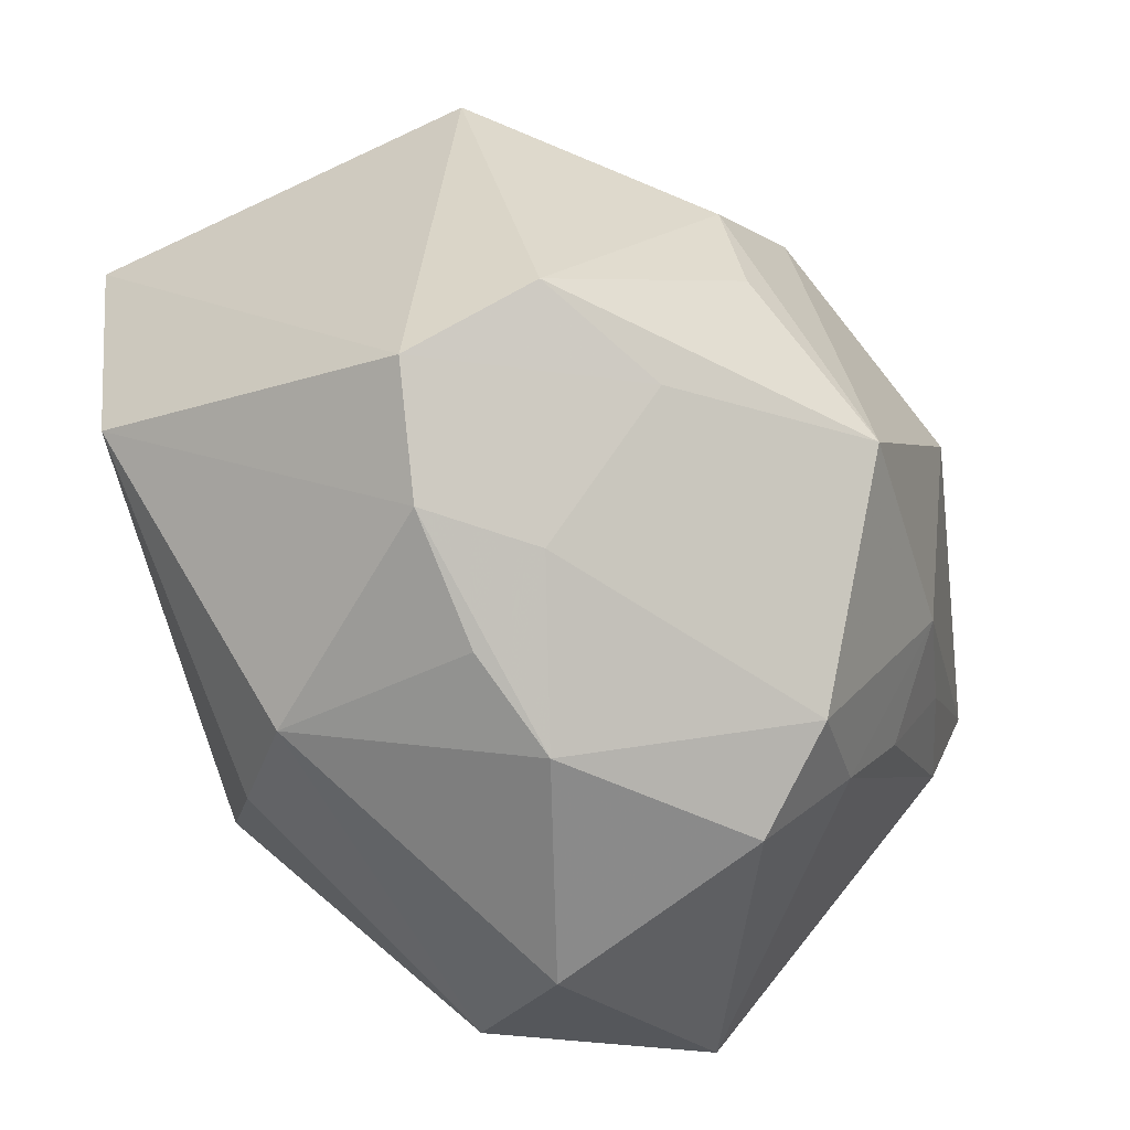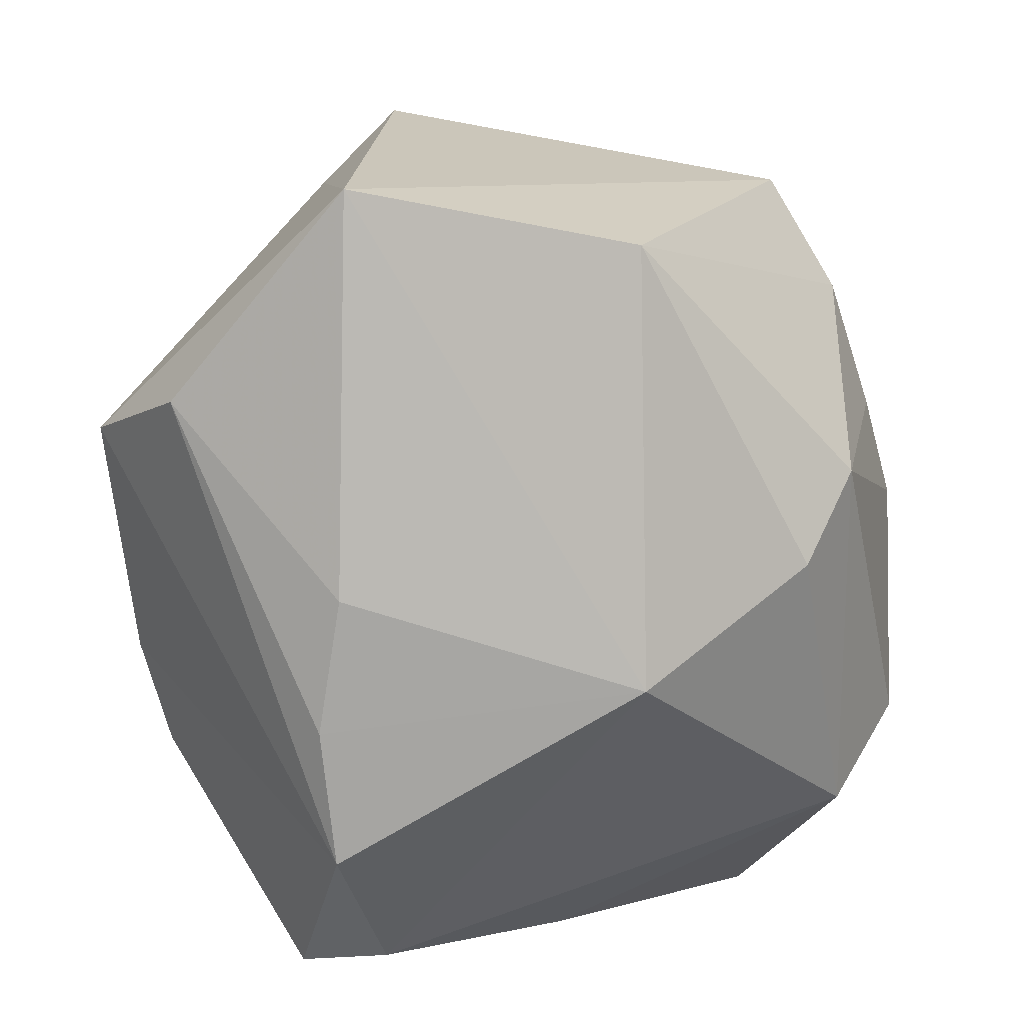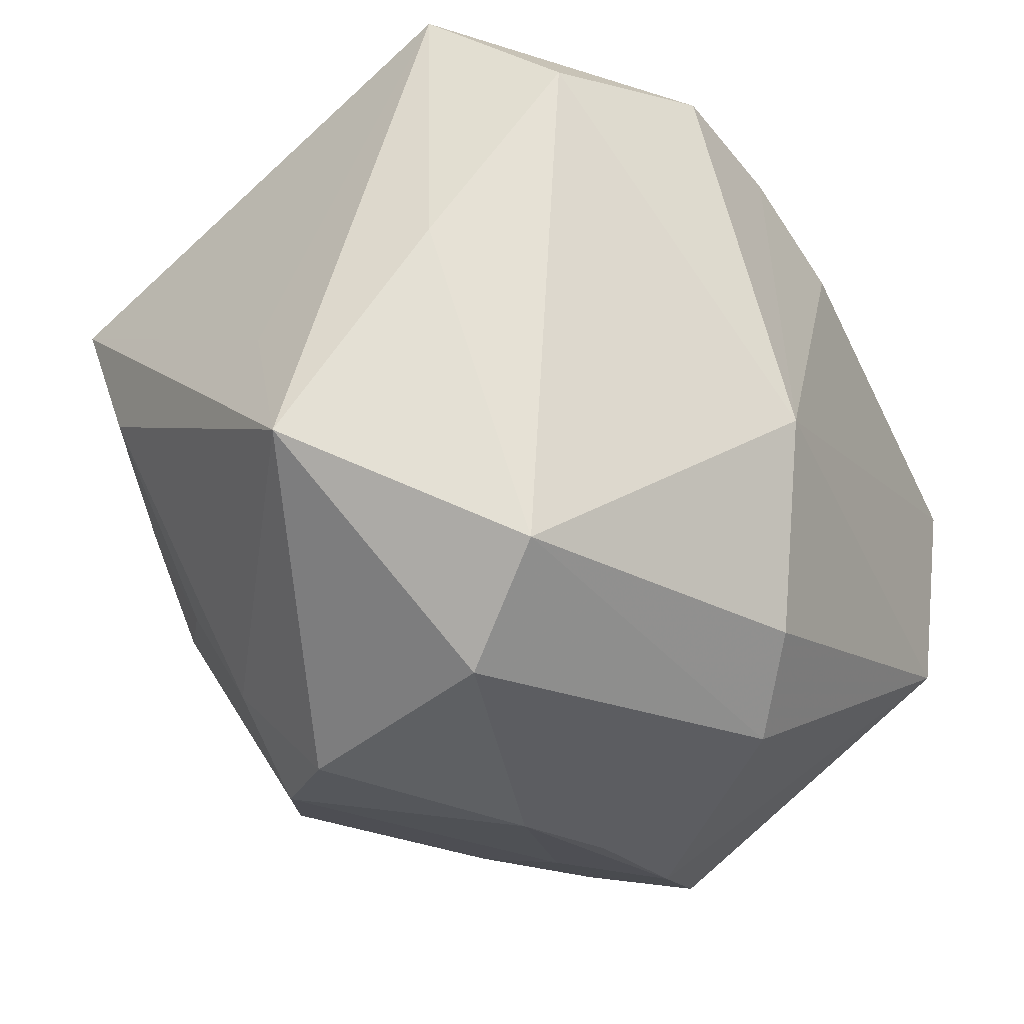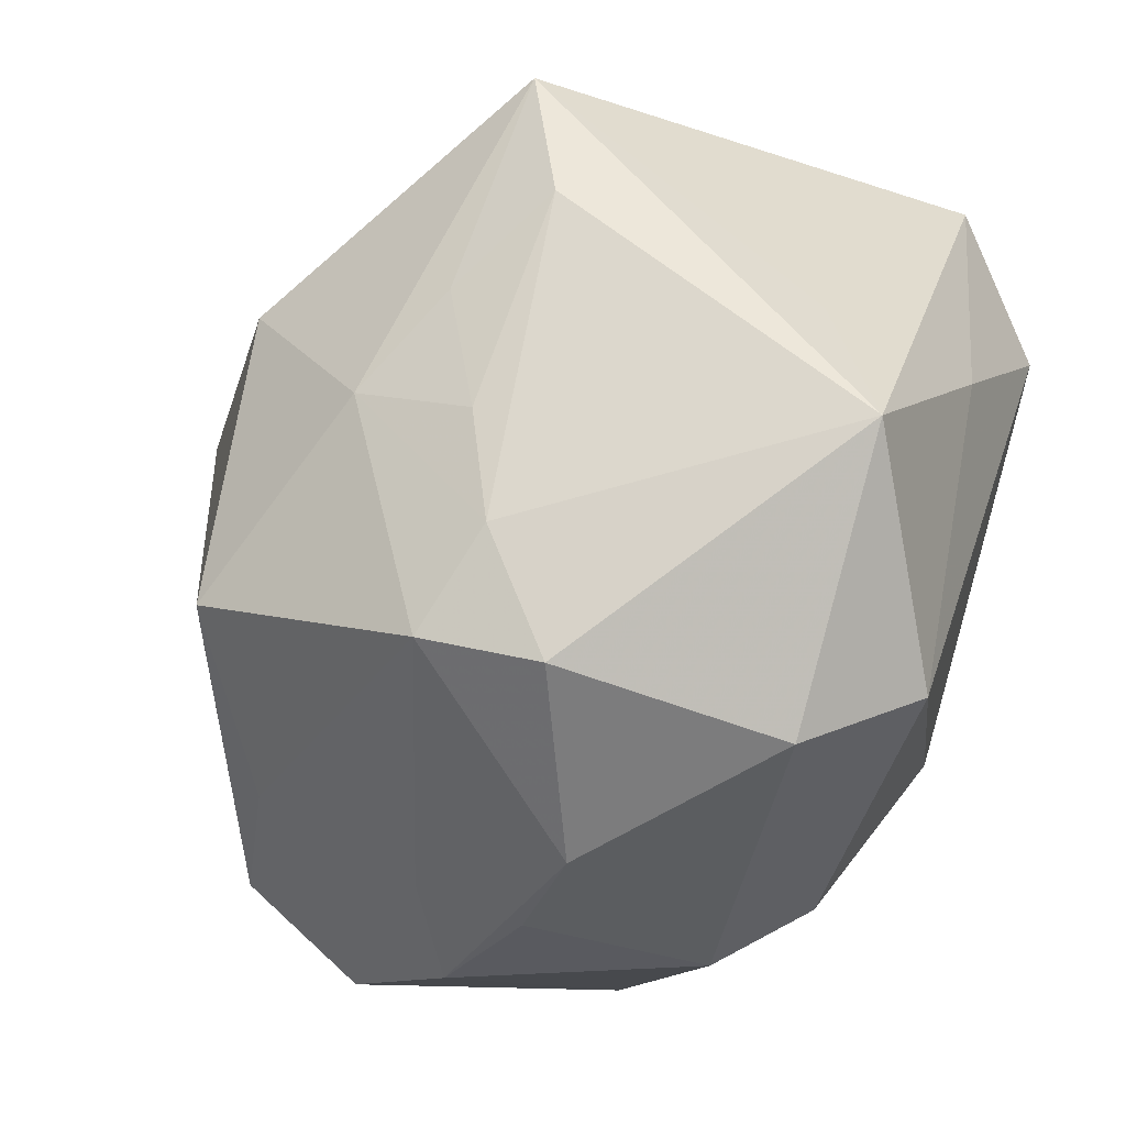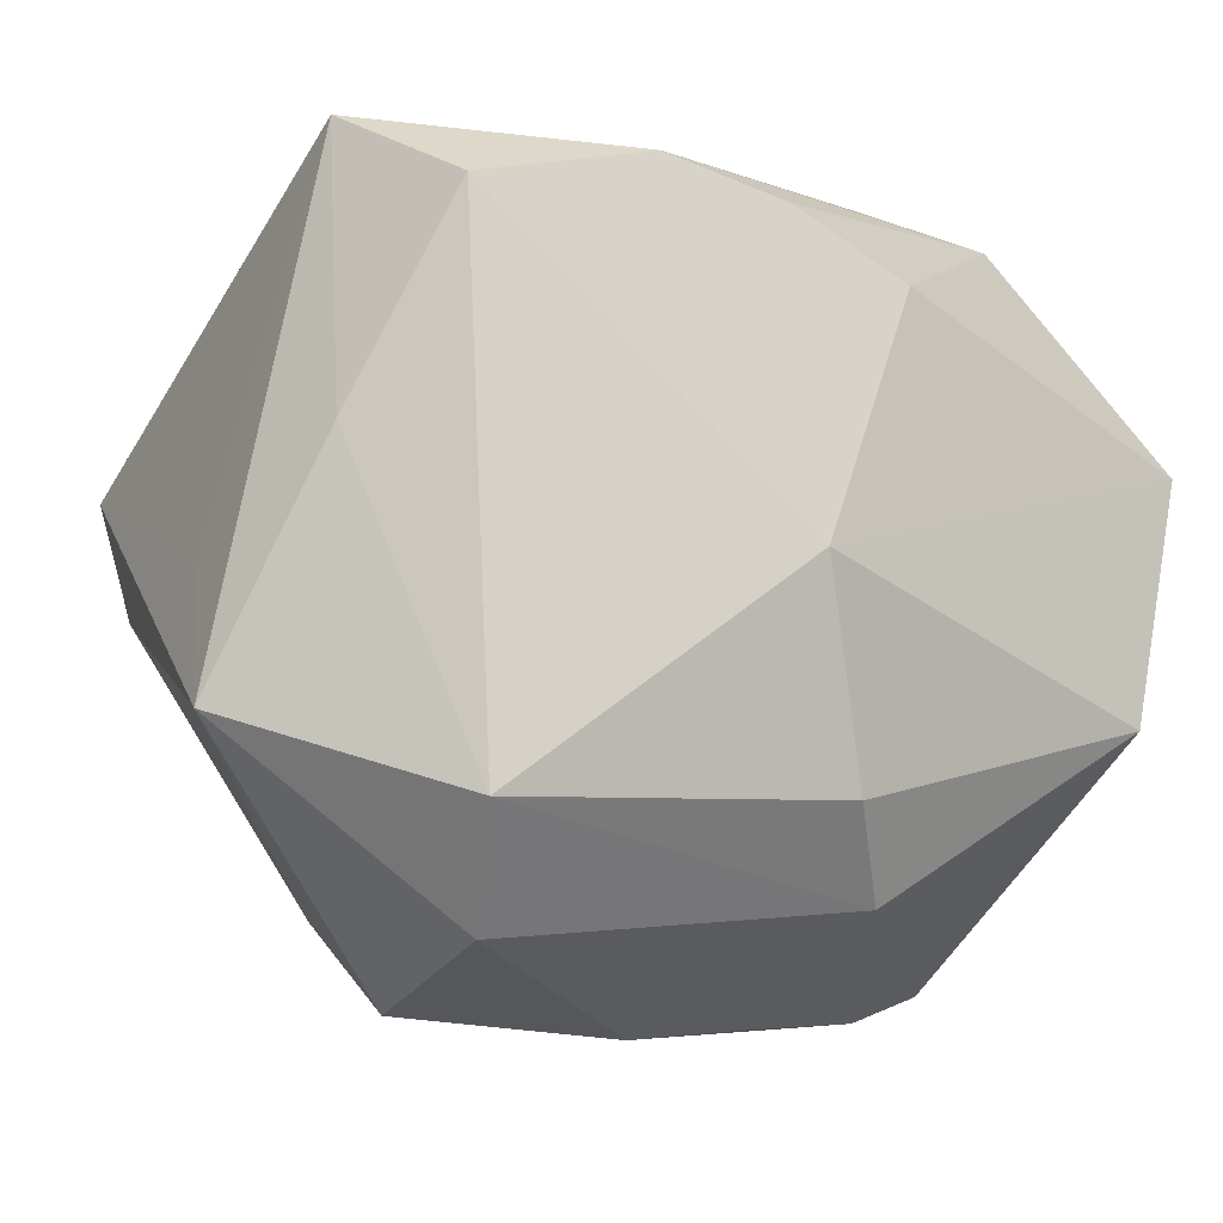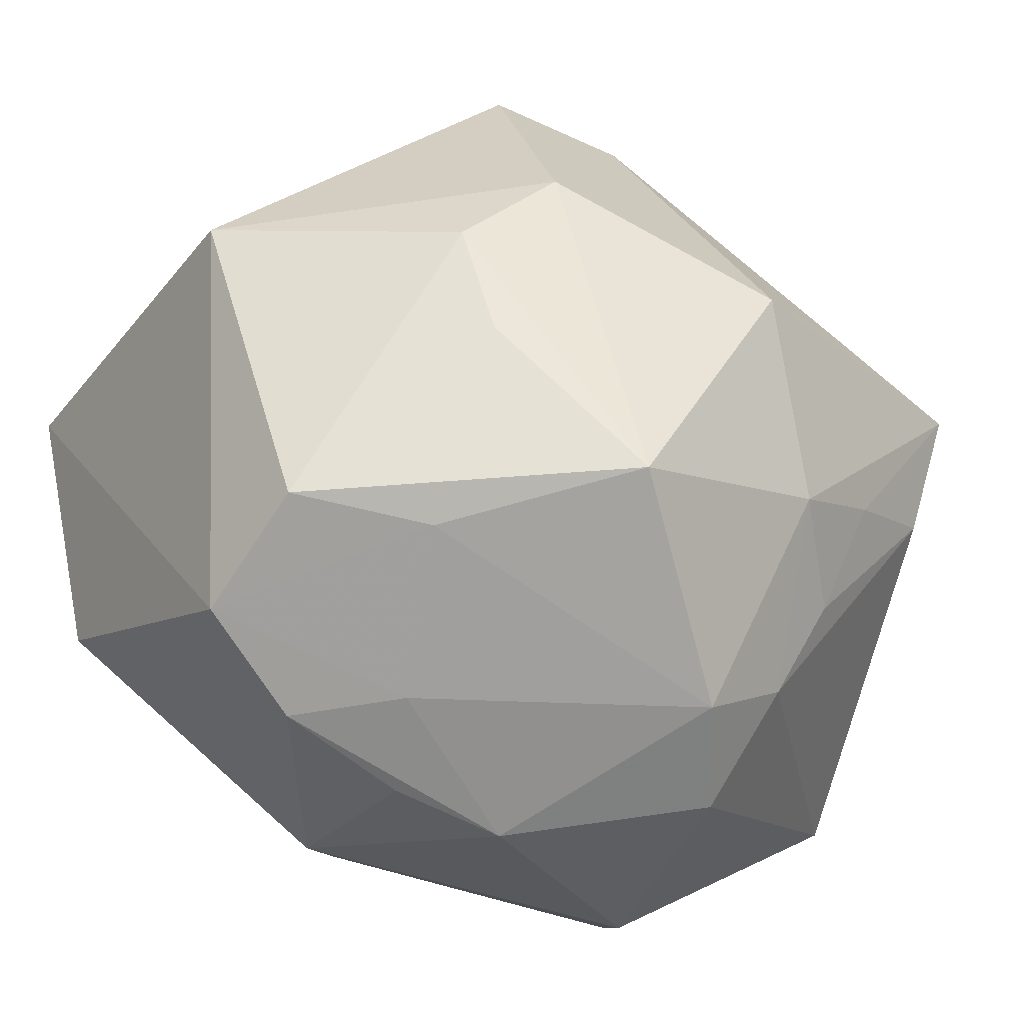
<metadata>
{"format":"obj","ext":"obj","renderer":"f3d","projection":"perspective","resolution":1024,"background":"white","views":[{"elev":-65.9,"azim":-66.6,"up":"+Y"},{"elev":-73.6,"azim":-87.3,"up":"+Z"},{"elev":-41.8,"azim":123.8,"up":"+Y"},{"elev":-52.1,"azim":55.5,"up":"+Y"},{"elev":-27.8,"azim":142.8,"up":"+Y"},{"elev":-39.6,"azim":-35.8,"up":"+Y"}]}
</metadata>
<code>
v -0.01234 -0.02512 0.00553
v 0.02537 0.007021 0.02219
v -0.001561 -0.02979 0.001183
v 0.02542 0.009306 -0.01968
v 0.006247 0.01244 -0.02489
v 0.004933 -0.0252 0.01676
v -0.01292 0.009126 0.0237
v 0.008602 -0.01014 0.02419
v -0.00248 -0.02137 -0.0194
v -0.003115 0.01048 -0.0248
v 0.01417 -0.01404 0.01896
v 0.004212 -0.009768 -0.02489
v -0.03001 0.008681 -0.02037
v -0.01226 0.02787 -0.01051
v -0.009054 -0.02802 -0.0005403
v 0.01587 0.01191 -0.02489
v -0.001172 0.02626 0.01595
v 0.01597 0.01108 0.02166
v 0.02954 0.01624 -0.01146
v 0.02954 -0.01756 -0.0001202
v 0.02872 -0.007187 0.002557
v -0.01806 -0.02557 -0.0003994
v 0.01356 -0.02897 -0.004929
v -0.01887 0.002841 0.02079
v -0.01175 0.02607 0.01506
v 0.01613 -0.006063 0.02213
v 0.01365 0.02568 -0.005063
v -0.01685 -0.01865 0.0151
v 0.002472 0.002283 0.02864
v 0.02768 -0.003258 -0.01068
v -0.007658 -0.02507 -0.01443
v -0.01585 0.02149 -0.01864
v 0.009709 -0.02804 0.01049
v -0.02549 -0.01717 0.01083
v -0.007128 -0.01612 0.02571
v -0.03149 0.006533 0.007517
v 0.01497 0.02741 0.01027
v -0.02529 -0.01065 -0.01984
v 0.01788 -0.02405 -0.0122
v -0.02715 0.01177 0.001448
v 0.02387 -0.002386 0.01952
v 0.005343 0.0271 -0.007026
v -0.02576 -0.02138 0.001917
v -0.01649 -0.005339 0.02136
v 0.01169 -0.02073 0.01613
f 29 35 8
f 19 20 30
f 14 16 32
f 32 13 14
f 12 13 10
f 13 32 10
f 39 30 20
f 38 13 12
f 43 13 38
f 27 37 19
f 19 16 27
f 33 20 45
f 19 37 2
f 29 8 2
f 4 16 19
f 19 30 4
f 30 39 4
f 12 16 4
f 4 39 12
f 5 16 12
f 12 10 5
f 5 32 16
f 5 10 32
f 43 38 22
f 22 38 31
f 12 39 9
f 9 39 31
f 9 38 12
f 31 38 9
f 23 3 31
f 31 39 23
f 33 3 23
f 23 20 33
f 23 39 20
f 42 16 14
f 42 27 16
f 14 37 42
f 37 27 42
f 35 44 34
f 7 35 29
f 6 8 35
f 6 45 8
f 33 45 6
f 6 3 33
f 21 20 19
f 19 2 21
f 21 2 20
f 41 45 20
f 20 2 41
f 29 2 18
f 31 3 15
f 15 22 31
f 3 22 15
f 24 44 35
f 35 7 24
f 24 34 44
f 17 7 29
f 29 18 17
f 17 2 37
f 17 18 2
f 1 22 3
f 3 6 1
f 43 22 1
f 8 45 11
f 45 41 11
f 26 2 8
f 26 41 2
f 8 11 26
f 26 11 41
f 36 24 7
f 36 13 43
f 34 24 36
f 43 34 36
f 25 37 14
f 25 17 37
f 7 17 25
f 25 36 7
f 28 6 35
f 28 1 6
f 35 34 28
f 28 34 43
f 43 1 28
f 14 13 40
f 13 36 40
f 40 25 14
f 36 25 40

</code>
